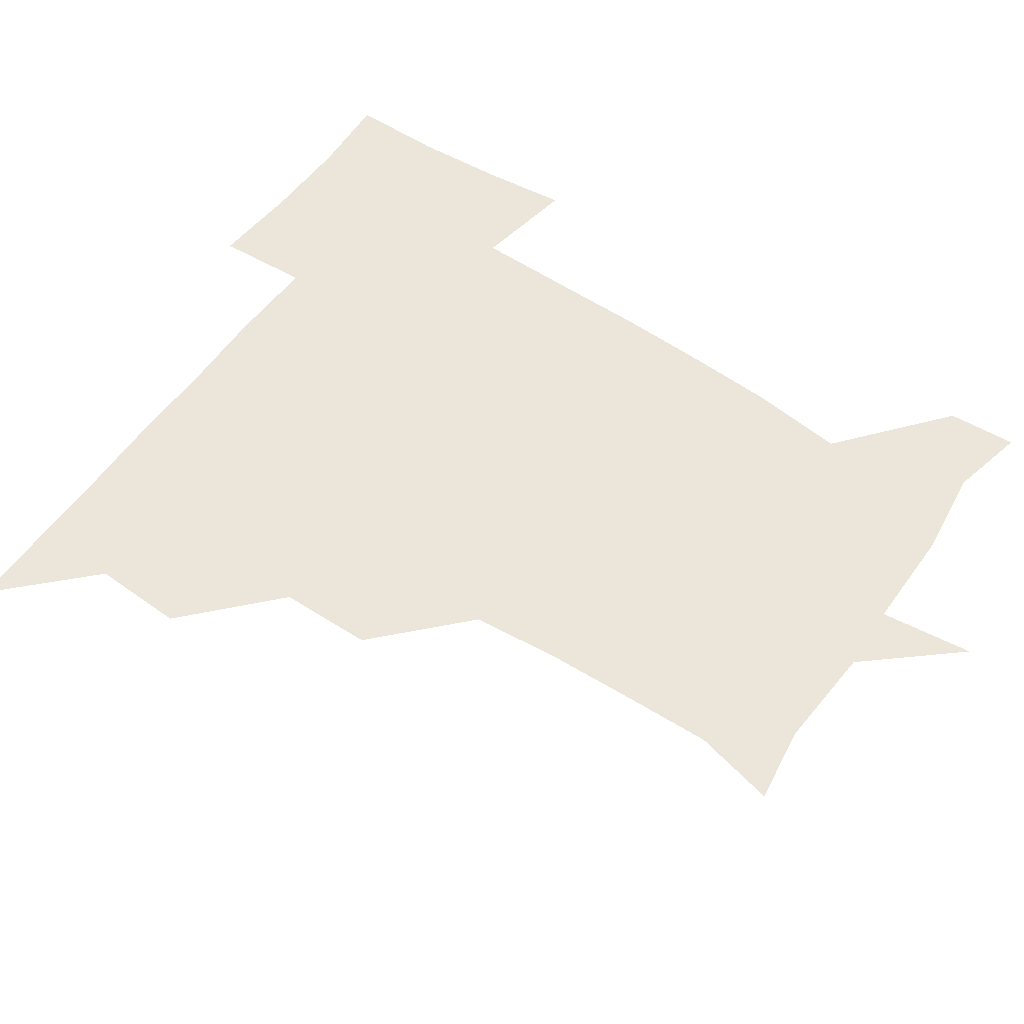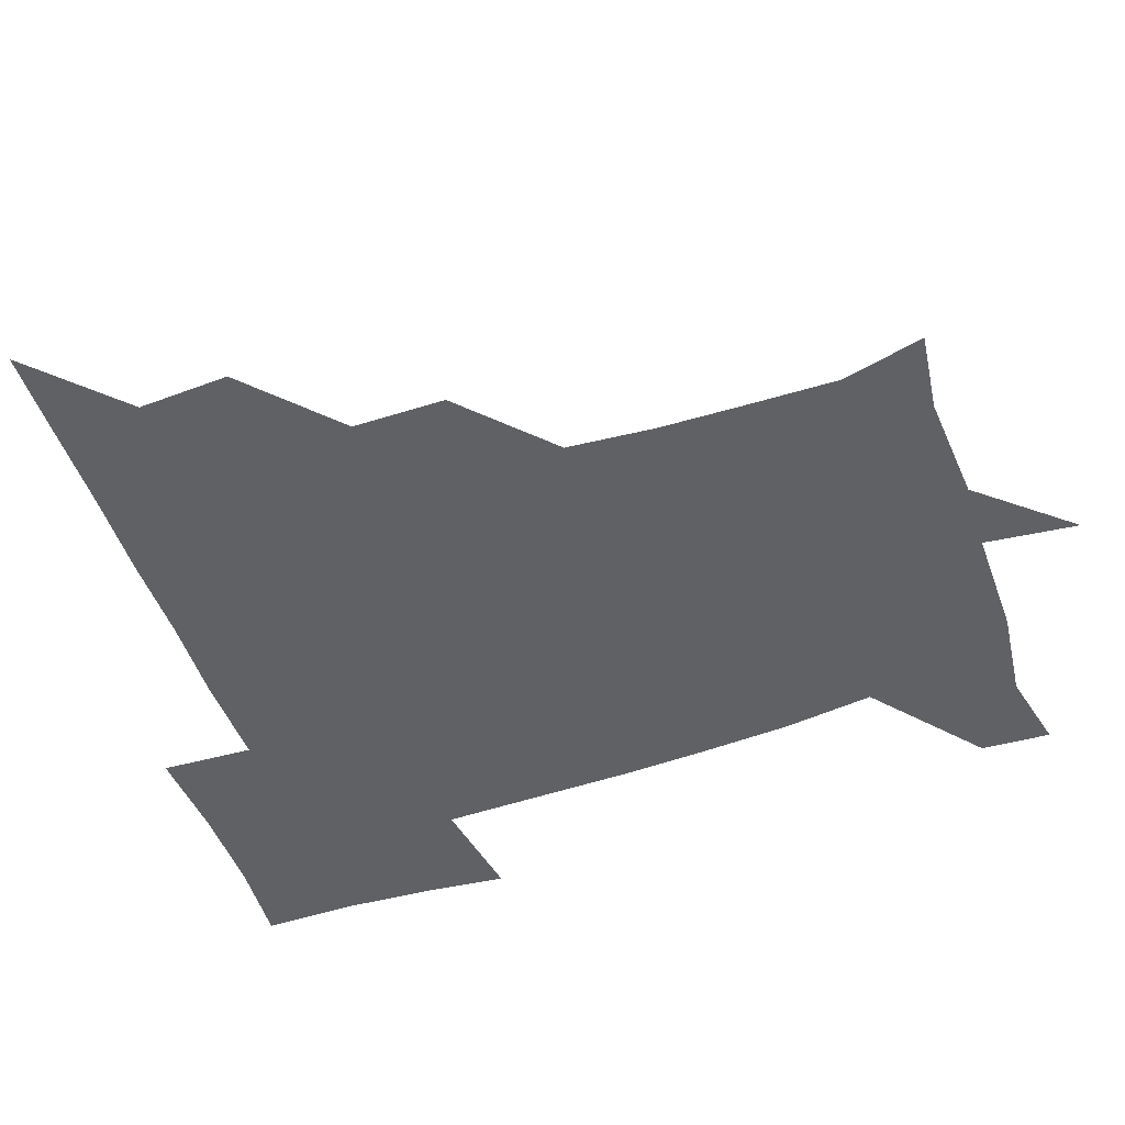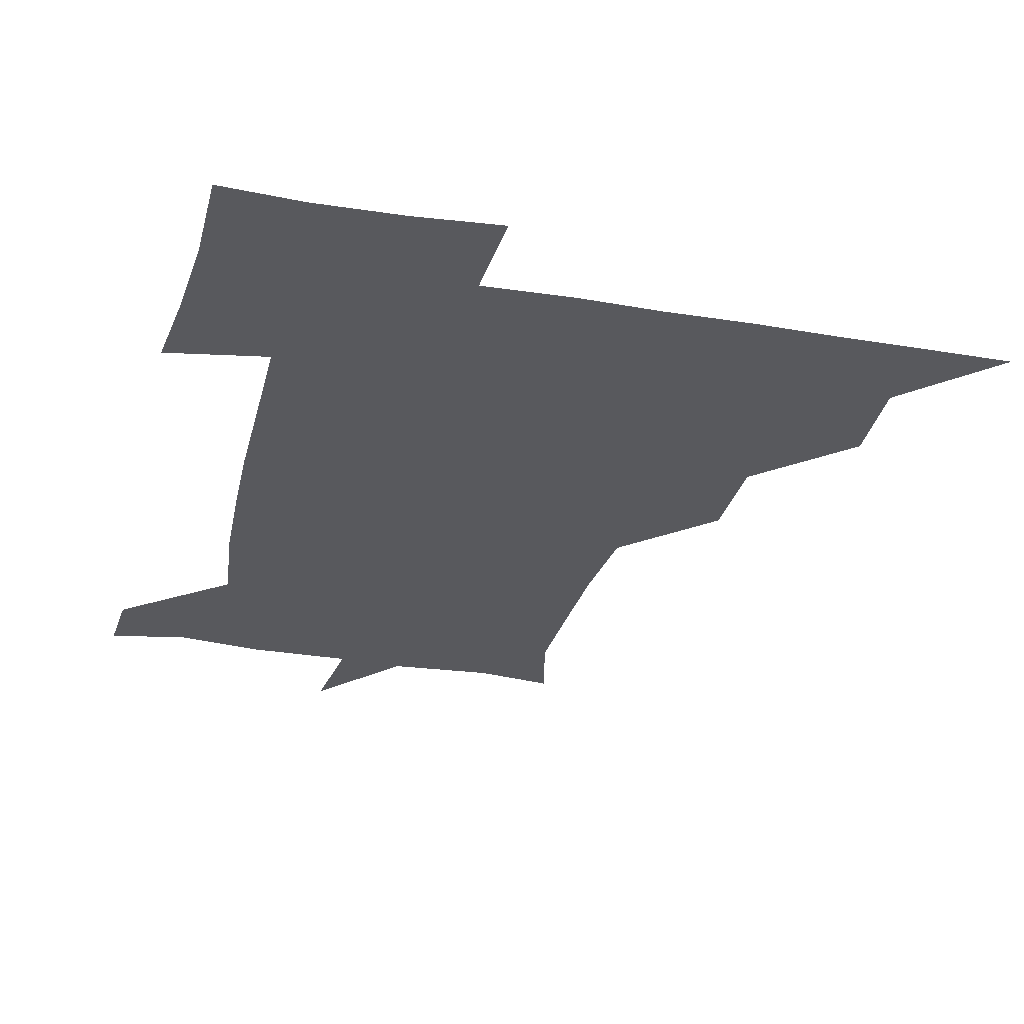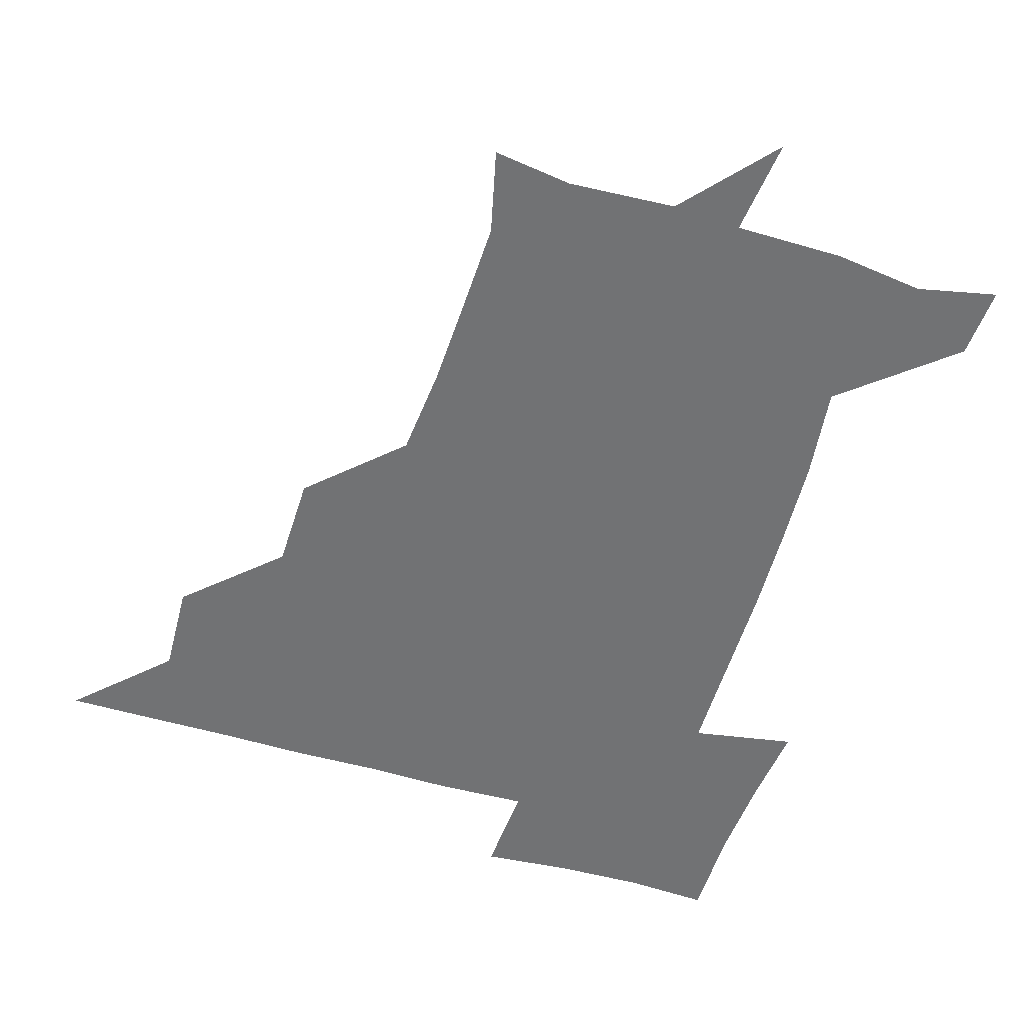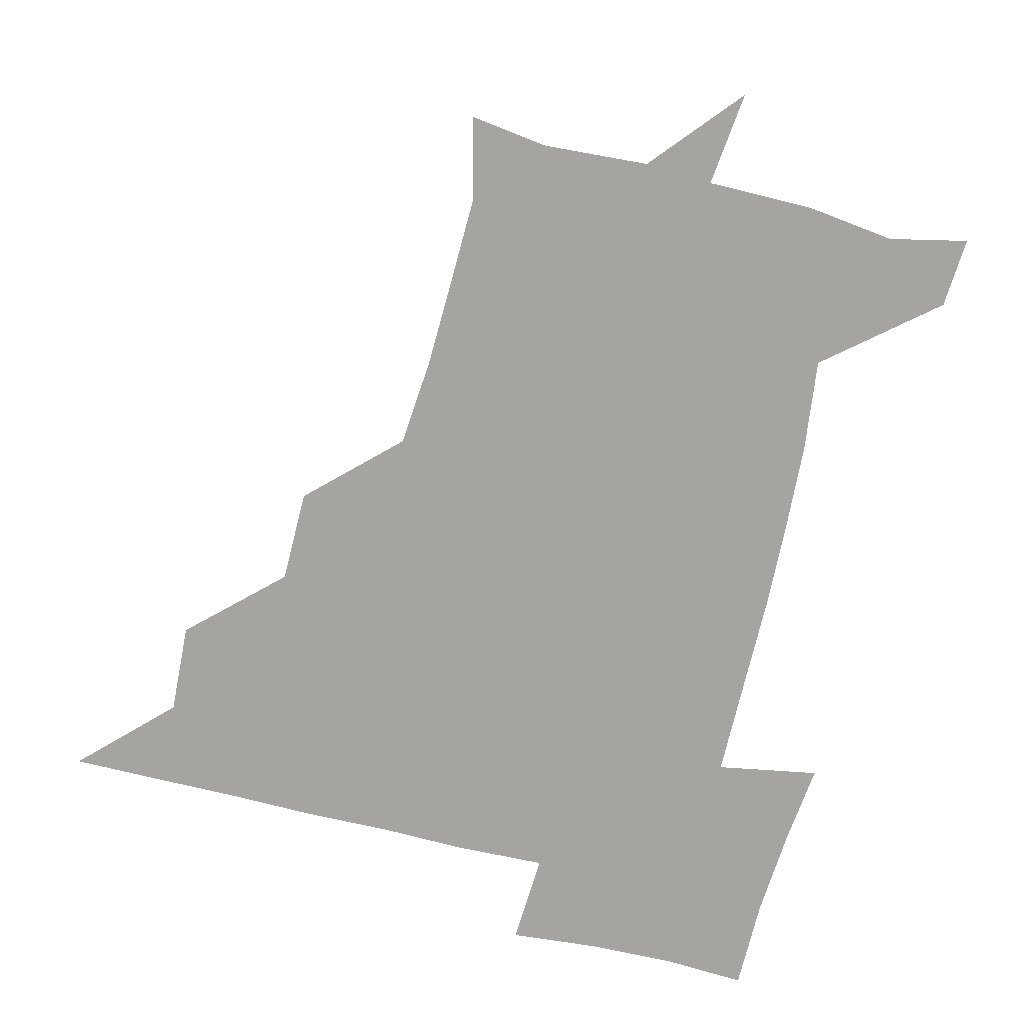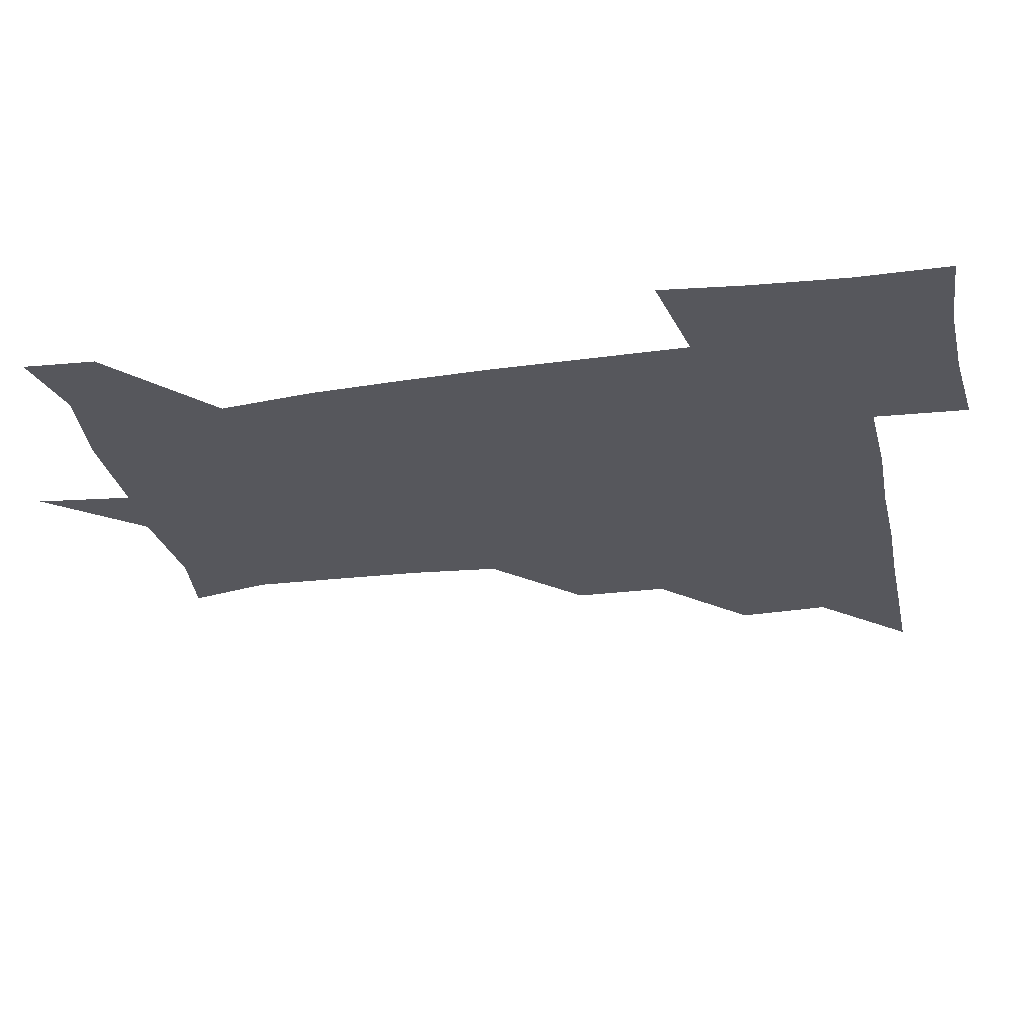
<metadata>
{"format":"obj","ext":"obj","renderer":"f3d","projection":"perspective","resolution":1024,"background":"white","views":[{"elev":55.3,"azim":-55.2,"up":"+Z"},{"elev":-50.4,"azim":-70.2,"up":"+Z"},{"elev":-30.2,"azim":166.2,"up":"+Z"},{"elev":-55.5,"azim":-17.0,"up":"+Z"},{"elev":-73.4,"azim":-13.7,"up":"+Z"},{"elev":-27.5,"azim":101.7,"up":"+Z"}]}
</metadata>
<code>
v 451 450.9 0
v 480.3 389.1 0
v 481.8 420.7 0
v 481.1 450.9 0
v 512.2 327.5 0
v 511.9 359.8 0
v 511.9 391.5 0
v 511.8 421.2 0
v 511.3 450.9 0
v 540.6 177.9 0
v 547.4 206.3 0
v 546.6 237.3 0
v 545.6 267.9 0
v 543 298.4 0
v 542.3 332.2 0
v 541.9 362.2 0
v 541.8 391.8 0
v 541.5 421.1 0
v 540.9 451.3 0
v 567.5 181.6 0
v 573.3 212.4 0
v 572.9 243.2 0
v 573.5 272.8 0
v 571.9 302.4 0
v 571.8 332.6 0
v 571.4 362 0
v 571.8 392.1 0
v 571.2 421.2 0
v 571.1 450.8 0
v 604 179.4 0
v 602.4 213.1 0
v 601.3 241.3 0
v 601.1 274.2 0
v 601.2 302 0
v 601 333.1 0
v 601.3 362.2 0
v 601.3 392.1 0
v 601.6 421.1 0
v 600.6 451.4 0
v 631.3 147.9 0
v 627.6 180.6 0
v 630.2 213.9 0
v 630.8 243.6 0
v 629.9 274.2 0
v 630.3 304.6 0
v 630.5 333.1 0
v 630.7 363.8 0
v 631 392.2 0
v 631.2 421.5 0
v 632.1 450.5 0
v 630.3 482.6 0
v 664.5 180.7 0
v 658.7 213.9 0
v 657.6 242.7 0
v 659.3 272.5 0
v 659.7 302.1 0
v 660.1 331.6 0
v 659.7 362.9 0
v 660.1 393.4 0
v 660.3 421.9 0
v 660.7 450.8 0
v 660.8 480.1 0
v 695 184.7 0
v 687.4 212.7 0
v 682.5 234.3 0
v 686.4 266.4 0
v 688 297.5 0
v 689.1 327.7 0
v 689.4 359.3 0
v 689.7 395.2 0
v 687.7 422.4 0
v 688.5 450.1 0
v 691.3 479.4 0
v 721.9 178.9 0
v 720.4 203 0
v 725.3 389 0
v 722.2 417.5 0
v 720.1 448.7 0
v 720.1 481 0
f 3 4 1
f 6 7 2
f 2 7 3
f 7 8 3
f 3 8 4
f 8 9 4
f 14 15 5
f 5 15 6
f 15 16 6
f 6 16 7
f 16 17 7
f 7 17 8
f 17 18 8
f 8 18 9
f 18 19 9
f 10 20 11
f 20 21 11
f 11 21 12
f 21 22 12
f 12 22 13
f 22 23 13
f 13 23 14
f 23 24 14
f 14 24 15
f 24 25 15
f 15 25 16
f 25 26 16
f 16 26 17
f 26 27 17
f 17 27 18
f 27 28 18
f 18 28 19
f 28 29 19
f 20 30 21
f 30 31 21
f 21 31 22
f 31 32 22
f 22 32 23
f 32 33 23
f 23 33 24
f 33 34 24
f 24 34 25
f 34 35 25
f 25 35 26
f 35 36 26
f 26 36 27
f 36 37 27
f 27 37 28
f 37 38 28
f 28 38 29
f 38 39 29
f 40 41 30
f 30 41 31
f 41 42 31
f 31 42 32
f 42 43 32
f 32 43 33
f 43 44 33
f 33 44 34
f 44 45 34
f 34 45 35
f 45 46 35
f 35 46 36
f 46 47 36
f 36 47 37
f 47 48 37
f 37 48 38
f 48 49 38
f 38 49 39
f 49 50 39
f 41 52 42
f 52 53 42
f 42 53 43
f 53 54 43
f 43 54 44
f 54 55 44
f 44 55 45
f 55 56 45
f 45 56 46
f 56 57 46
f 46 57 47
f 57 58 47
f 47 58 48
f 58 59 48
f 48 59 49
f 59 60 49
f 49 60 50
f 60 61 50
f 50 61 51
f 61 62 51
f 52 63 53
f 63 64 53
f 53 64 54
f 64 65 54
f 54 65 55
f 65 66 55
f 55 66 56
f 66 67 56
f 56 67 57
f 67 68 57
f 57 68 58
f 68 69 58
f 58 69 59
f 69 70 59
f 59 70 60
f 70 71 60
f 60 71 61
f 71 72 61
f 61 72 62
f 72 73 62
f 63 74 64
f 74 75 64
f 64 75 65
f 70 76 71
f 76 77 71
f 71 77 72
f 77 78 72
f 72 78 73
f 78 79 73

</code>
